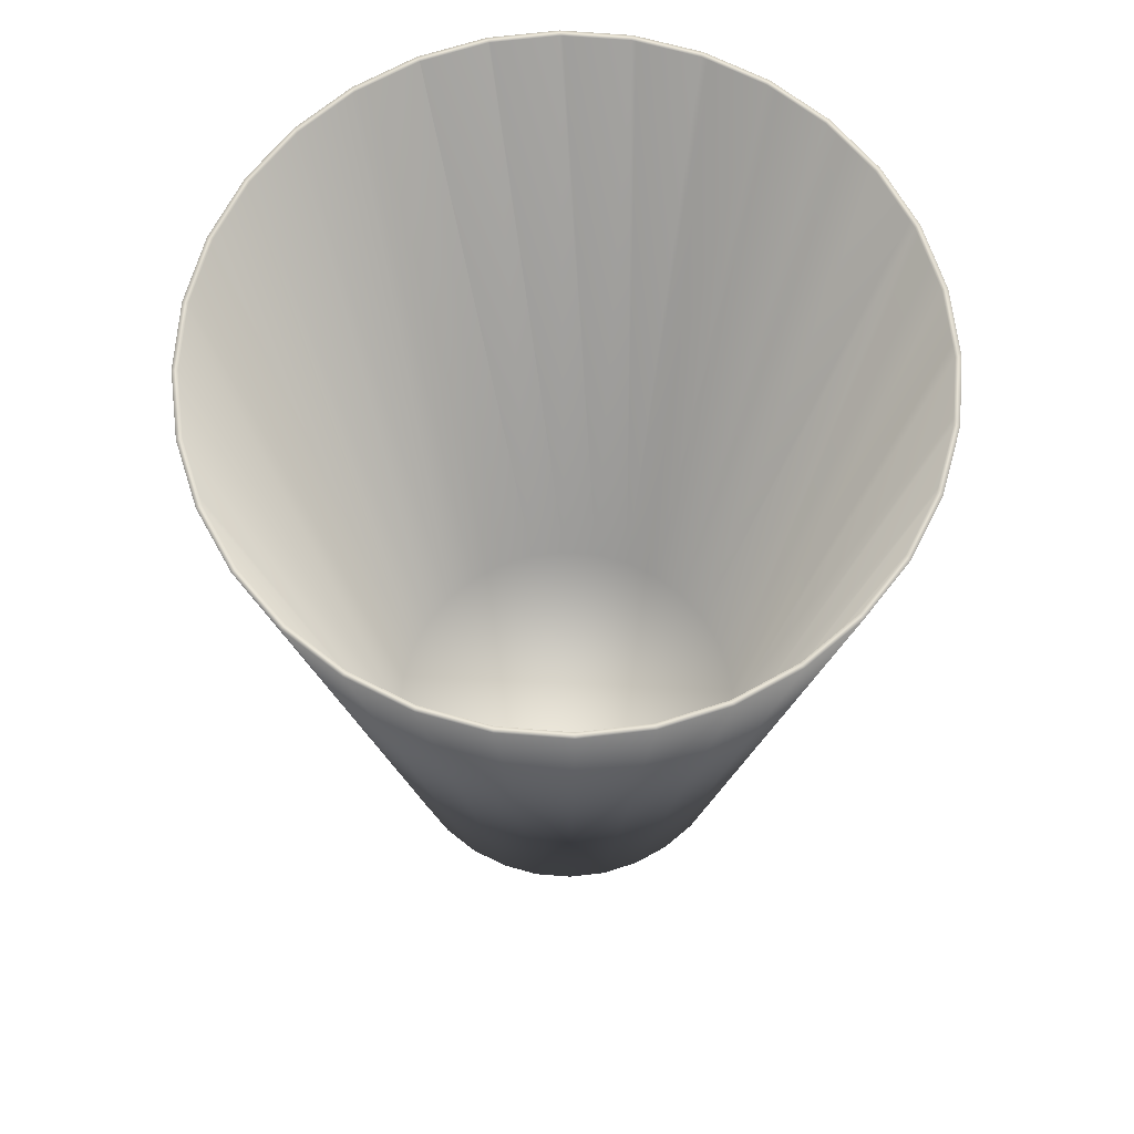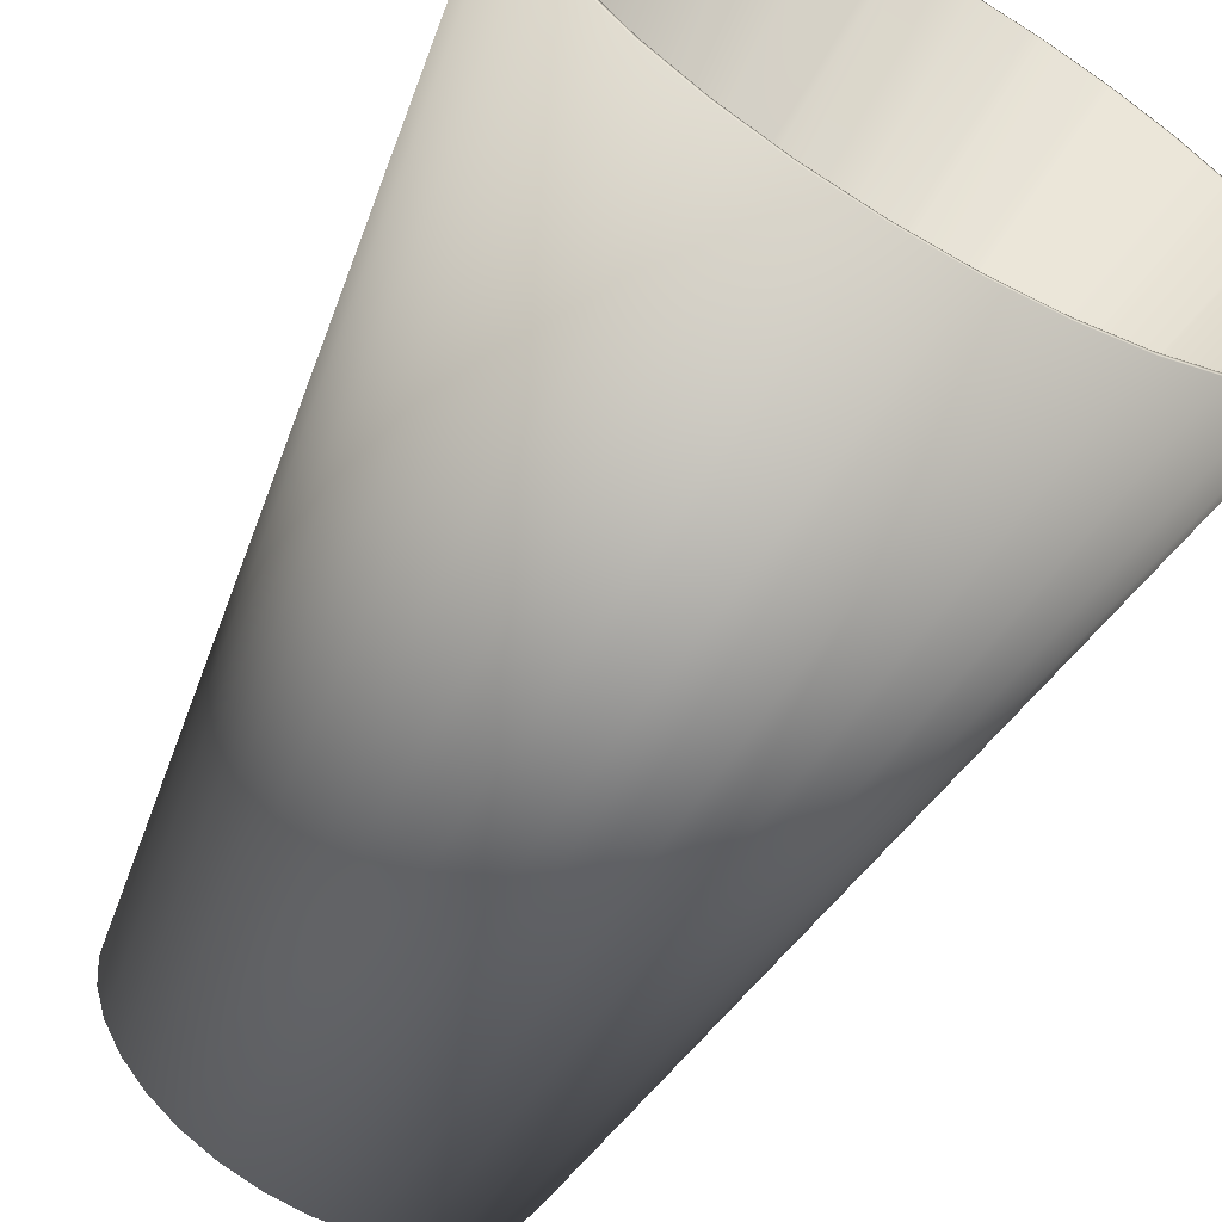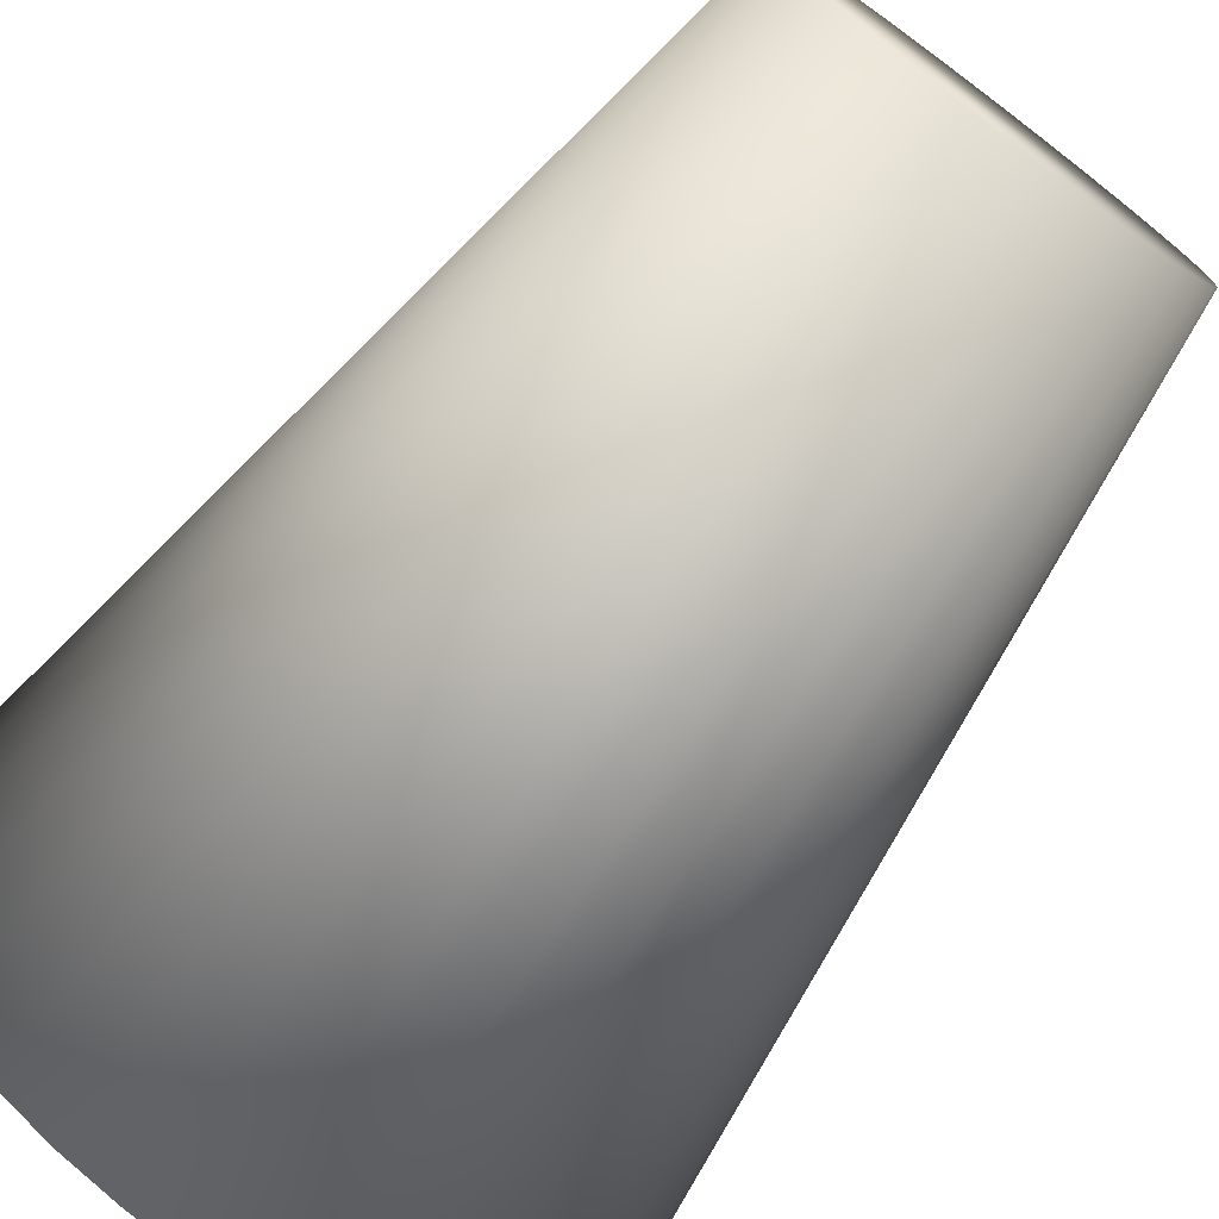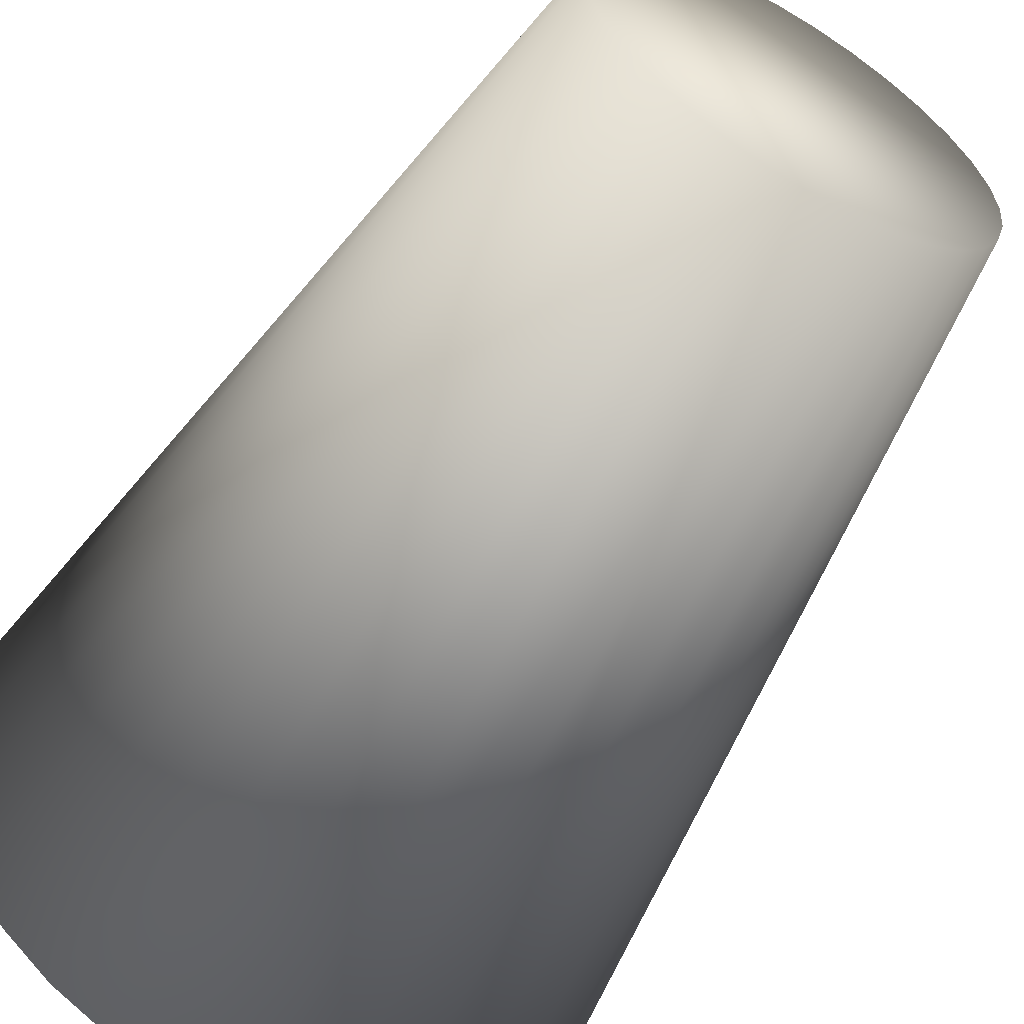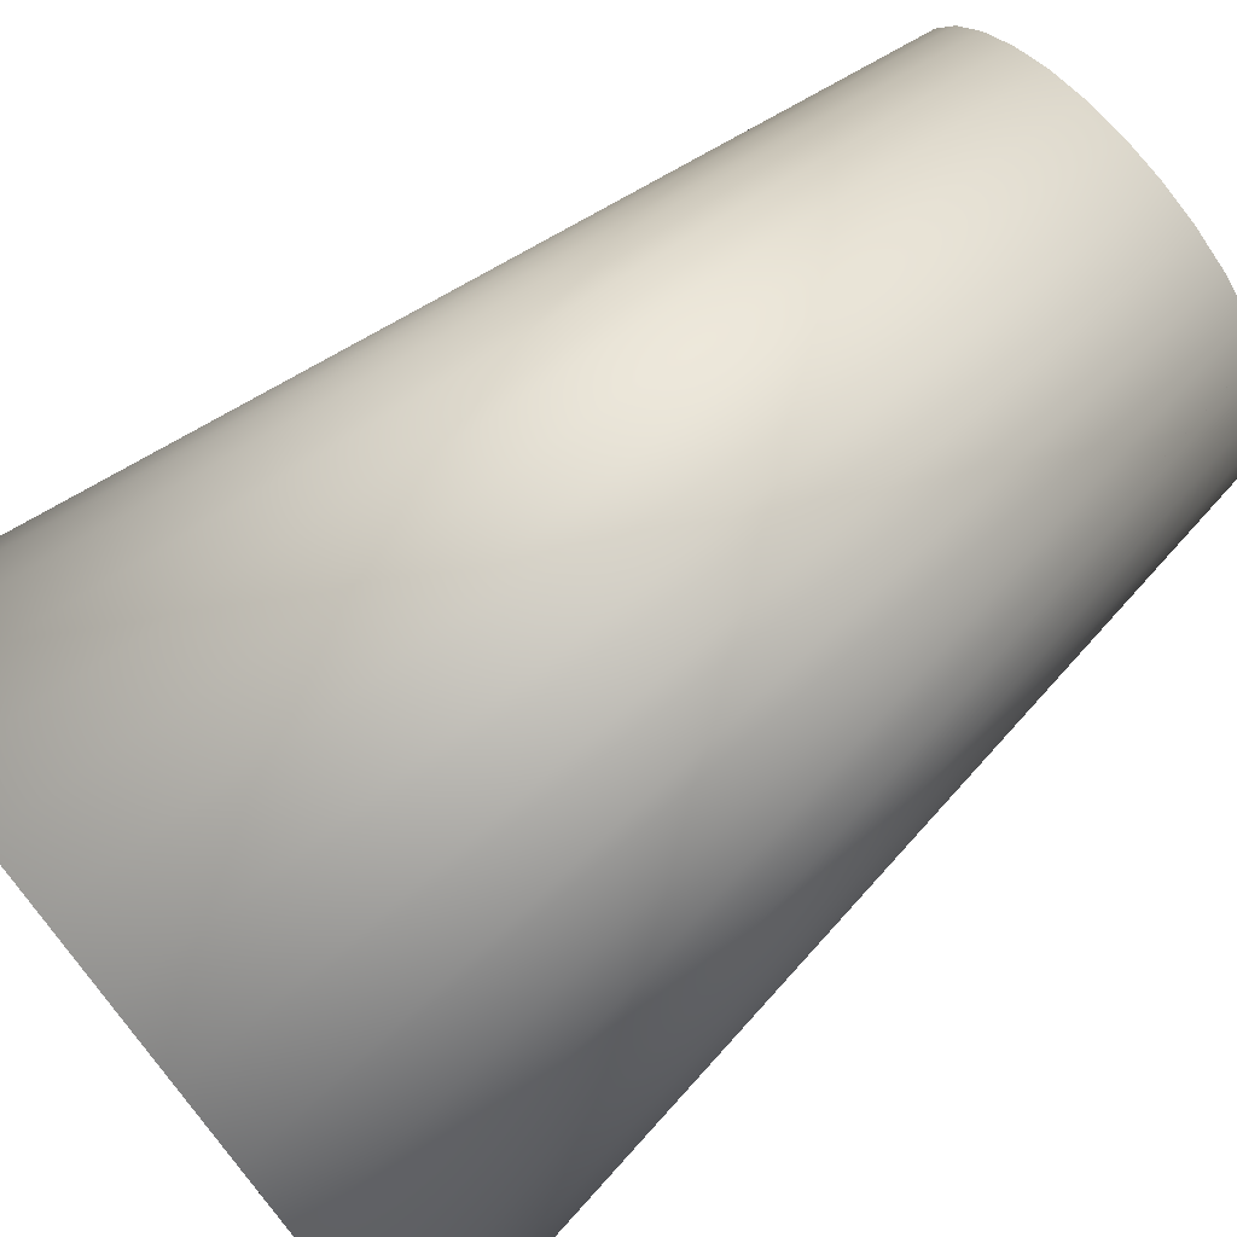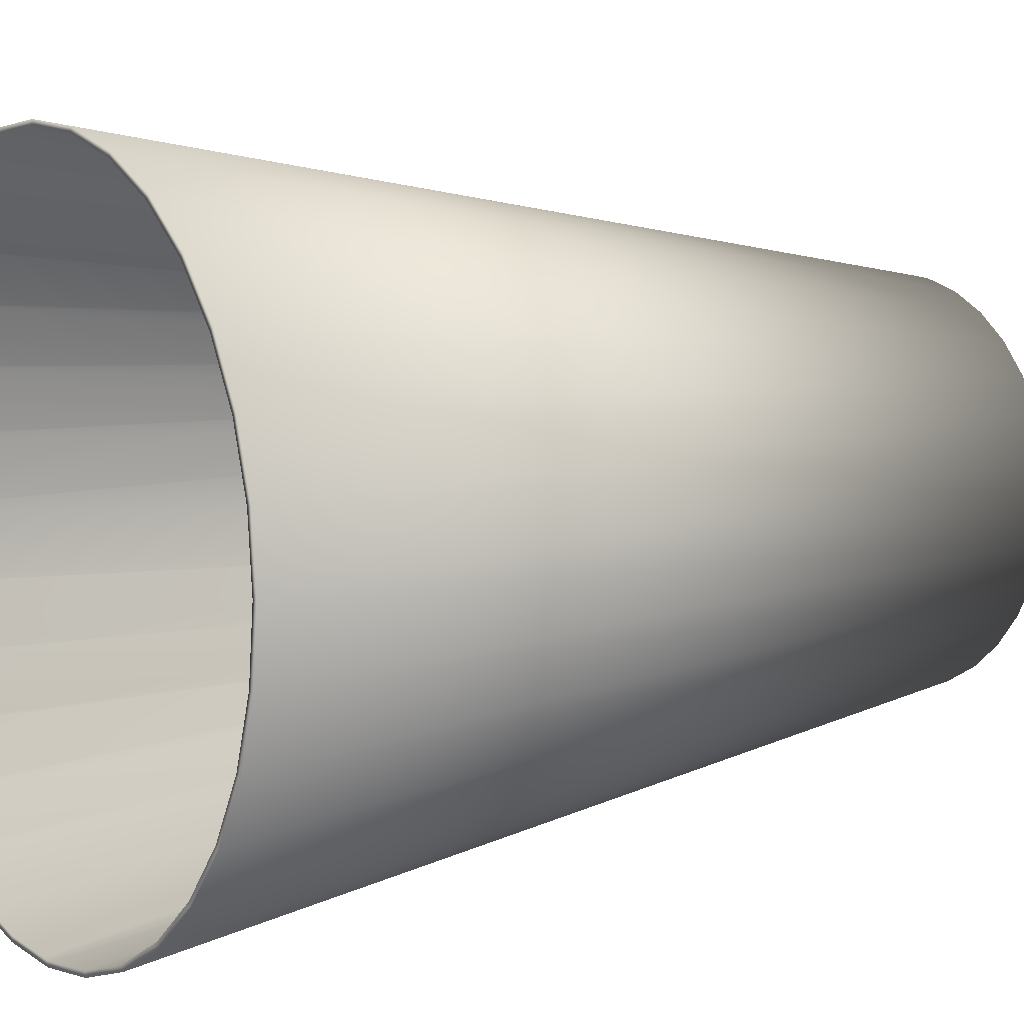
<metadata>
{"format":"obj","ext":"obj","renderer":"f3d","projection":"perspective","resolution":1024,"background":"white","views":[{"elev":67.6,"azim":66.4,"up":"+Y"},{"elev":-62.8,"azim":150.9,"up":"+Z"},{"elev":-74.3,"azim":-36.7,"up":"+Z"},{"elev":-59.2,"azim":-30.3,"up":"+Z"},{"elev":73.8,"azim":-129.4,"up":"+Z"},{"elev":6.6,"azim":-125.3,"up":"+Z"}]}
</metadata>
<code>
o Cylinder_Cylinder.003
v -0 3.554 -1.313
v 0.2561 3.554 -1.288
v 0.1526 0.003914 -0.7671
v 0 0.003914 -0.7821
v -0.1526 0.003914 -0.7671
v -0.2561 3.554 -1.288
v -0.0328 3.554 -1.288
v 0.0328 3.554 -1.288
v -0 3.554 -1.291
v 0.5024 3.554 -1.213
v 0.2993 0.003914 -0.7226
v -0.2993 0.003914 -0.7226
v -0.5024 3.554 -1.213
v 0.1445 3.554 -1.277
v -0.2518 3.554 -1.266
v -0.3908 3.554 -1.224
v 0.2518 3.554 -1.266
v 0.427 3.554 -1.213
v 0.7294 3.554 -1.092
v 0.4345 0.003914 -0.6503
v -0.4345 0.003914 -0.6503
v -0.7294 3.554 -1.092
v -0.427 3.554 -1.213
v 0.4455 3.554 -1.207
v 0.494 3.554 -1.193
v 0.683 3.554 -1.092
v 0.9284 3.554 -0.9284
v 0.553 0.003914 -0.553
v -0.553 0.003914 -0.553
v -0.9284 3.554 -0.9284
v -0.494 3.554 -1.193
v -0.6725 3.554 -1.097
v 0.6902 3.554 -1.088
v 0.7172 3.554 -1.073
v 0.8939 3.554 -0.9284
v 1.092 3.554 -0.7294
v 0.6503 0.003914 -0.4345
v -1.092 3.554 -0.7294
v -0.6503 0.003914 -0.4345
v -0.7172 3.554 -1.073
v -0.683 3.554 -1.092
v -0.8892 3.554 -0.9322
v 0.8976 3.554 -0.9253
v 0.9128 3.554 -0.9128
v 1.063 3.554 -0.7294
v 1.213 3.554 -0.5024
v 0.7226 0.003914 -0.2993
v -1.213 3.554 -0.5024
v -0.7226 0.003914 -0.2993
v -0.9128 3.554 -0.9128
v -0.8939 3.554 -0.9284
v -1.061 3.554 -0.7325
v 1.065 3.554 -0.7268
v 1.073 3.554 -0.7172
v 1.188 3.554 -0.5024
v 1.288 3.554 -0.2561
v 0.7671 0.003914 -0.1526
v -1.288 3.554 -0.2561
v -0.7671 0.003914 -0.1526
v -1.073 3.554 -0.7172
v -1.063 3.554 -0.7294
v -1.187 3.554 -0.505
v 1.189 3.554 -0.5001
v 1.193 3.554 -0.494
v 1.265 3.554 -0.2561
v 1.313 3.554 0
v 0.7821 0.003914 -0
v -1.313 3.554 -1e-06
v -0.7821 0.003914 -1e-06
v -1.193 3.554 -0.494
v -1.188 3.554 -0.5024
v -1.264 3.554 -0.2585
v 1.265 3.554 -0.2539
v 1.266 3.554 -0.2518
v 1.291 3.554 0
v 1.288 3.554 0.2561
v 0.7671 0.003914 0.1526
v -0.7671 0.003914 0.1526
v -1.288 3.554 0.2561
v -1.266 3.554 -0.2518
v -1.265 3.554 -0.2561
v -1.291 3.554 -0.002189
v 1.291 3.554 0.002188
v 1.266 3.554 0.2518
v 1.265 3.554 0.2561
v 1.213 3.554 0.5024
v 0.7226 0.003914 0.2993
v -0.7226 0.003914 0.2993
v -1.213 3.554 0.5024
v -1.265 3.554 0.2539
v -1.266 3.554 0.2518
v -1.291 3.554 -1e-06
v 1.264 3.554 0.2585
v 1.193 3.554 0.494
v 1.188 3.554 0.5024
v 1.092 3.554 0.7294
v 0.6503 0.003914 0.4345
v -0.6503 0.003914 0.4345
v -1.092 3.554 0.7294
v -1.189 3.554 0.5001
v -1.193 3.554 0.494
v -1.265 3.554 0.2561
v 1.187 3.554 0.505
v 1.073 3.554 0.7172
v 1.063 3.554 0.7294
v 0.9284 3.554 0.9284
v 0.553 0.003914 0.553
v -0.553 0.003914 0.553
v -0.9284 3.554 0.9284
v -1.065 3.554 0.7268
v -1.073 3.554 0.7172
v -1.188 3.554 0.5024
v 1.061 3.554 0.7325
v 0.9128 3.554 0.9128
v 0.8939 3.554 0.9284
v 0.7294 3.554 1.092
v 0.4345 0.003914 0.6503
v -0.7294 3.554 1.092
v -0.4345 0.003914 0.6503
v -0.8976 3.554 0.9253
v -0.9128 3.554 0.9128
v -1.063 3.554 0.7294
v 0.8892 3.554 0.9322
v 0.7172 3.554 1.073
v 0.683 3.554 1.092
v 0.5024 3.554 1.213
v 0.2993 0.003914 0.7226
v -0.5024 3.554 1.213
v -0.2993 0.003914 0.7226
v -0.6902 3.554 1.088
v -0.7172 3.554 1.073
v -0.8939 3.554 0.9284
v 0.6725 3.554 1.097
v 0.494 3.554 1.193
v 0.427 3.554 1.213
v 0.2561 3.554 1.288
v 0.1526 0.003914 0.7671
v -0.2561 3.554 1.288
v -0.1526 0.003914 0.7671
v -0.4455 3.554 1.207
v -0.494 3.554 1.193
v -0.683 3.554 1.092
v 0.3908 3.554 1.224
v 0.2518 3.554 1.266
v 0.0328 3.554 1.288
v -0 3.554 1.313
v -0 0.003914 0.7821
v -0.1445 3.554 1.277
v -0.2518 3.554 1.266
v -0.427 3.554 1.213
v -0.0328 3.554 1.288
v -0 3.554 1.291
v 0 0.09524 -0.7702
v 0.1503 0.09524 -0.7554
v -0.1503 0.09524 -0.7554
v 0.2948 0.09524 -0.7116
v -0.2948 0.09524 -0.7116
v 0.4279 0.09524 -0.6404
v -0.4279 0.09524 -0.6404
v 0.5446 0.09524 -0.5446
v -0.5446 0.09524 -0.5446
v 0.6404 0.09524 -0.4279
v -0.6404 0.09524 -0.4279
v 0.7116 0.09524 -0.2948
v -0.7116 0.09524 -0.2948
v 0.7554 0.09524 -0.1503
v -0.7554 0.09524 -0.1503
v 0.7702 0.09524 -0
v -0.7702 0.09524 -1e-06
v 0.7554 0.09524 0.1503
v -0.7554 0.09524 0.1503
v 0.7116 0.09524 0.2948
v -0.7116 0.09524 0.2948
v 0.6404 0.09524 0.4279
v -0.6404 0.09524 0.4279
v 0.5446 0.09524 0.5446
v -0.5446 0.09524 0.5446
v 0.4279 0.09524 0.6404
v -0.4279 0.09524 0.6404
v 0.2948 0.09524 0.7116
v -0.2948 0.09524 0.7116
v 0.1503 0.09524 0.7554
v -0.1503 0.09524 0.7554
v -0 0.09524 0.7702
f 1 2 3 4
f 2 10 11 3
f 10 19 20 11
f 19 27 28 20
f 28 27 36 37
f 37 36 46 47
f 47 46 56 57
f 57 56 66 67
f 66 76 77 67
f 76 86 87 77
f 86 96 97 87
f 96 106 107 97
f 107 106 116 117
f 117 116 126 127
f 127 126 136 137
f 137 136 146 147
f 146 138 139 147
f 138 128 129 139
f 128 118 119 129
f 118 109 108 119
f 108 109 99 98
f 98 99 89 88
f 88 89 79 78
f 78 79 68 69
f 68 58 59 69
f 58 48 49 59
f 48 38 39 49
f 38 30 29 39
f 29 30 22 21
f 21 22 13 12
f 1 9 8 2
f 1 6 7 9
f 6 13 16 15
f 15 7 6
f 2 8 14
f 16 13 23
f 2 17 18 10
f 2 14 17
f 13 22 32 31
f 31 23 13
f 24 10 18
f 22 41 32
f 26 19 10 25
f 10 24 25
f 22 30 42 40
f 40 41 22
f 33 19 26
f 30 51 42
f 35 27 19 34
f 19 33 34
f 30 38 52 50
f 50 51 30
f 43 27 35
f 38 61 52
f 45 36 27 44
f 27 43 44
f 38 48 62 60
f 60 61 38
f 53 36 45
f 48 71 62
f 55 46 36 54
f 36 53 54
f 48 58 72 70
f 70 71 48
f 63 46 55
f 58 81 72
f 65 56 46 64
f 46 63 64
f 58 68 82 80
f 80 81 58
f 73 56 65
f 68 92 82
f 75 66 56 74
f 56 73 74
f 79 91 92 68
f 79 90 91
f 83 66 75
f 79 102 90
f 76 66 83 84
f 84 85 76
f 89 101 102 79
f 89 100 101
f 93 76 85
f 89 112 100
f 86 76 93 94
f 94 95 86
f 99 111 112 89
f 99 110 111
f 103 86 95
f 99 122 110
f 96 86 103 104
f 104 105 96
f 109 121 122 99
f 109 120 121
f 113 96 105
f 109 132 120
f 106 96 113 114
f 114 115 106
f 118 131 132 109
f 118 130 131
f 123 106 115
f 118 142 130
f 116 106 123 124
f 124 125 116
f 128 141 142 118
f 128 140 141
f 133 116 125
f 128 150 140
f 126 116 133 134
f 134 135 126
f 138 149 150 128
f 138 148 149
f 143 126 135
f 138 151 148
f 136 126 143 144
f 144 145 136
f 146 152 151 138
f 146 136 145 152
f 1 4 5 6
f 12 13 6 5
f 4 3 5
f 3 12 5
f 3 11 12
f 11 21 12
f 11 20 21
f 20 29 21
f 20 28 29
f 28 39 29
f 28 37 39
f 37 49 39
f 37 47 49
f 47 59 49
f 47 57 59
f 57 69 59
f 57 67 69
f 67 78 69
f 67 77 78
f 77 88 78
f 77 87 88
f 87 98 88
f 87 97 98
f 97 108 98
f 97 107 108
f 107 119 108
f 107 117 119
f 117 129 119
f 117 127 129
f 127 139 129
f 127 137 139
f 137 147 139
f 154 17 14 8
f 9 153 154 8
f 156 24 18 17
f 156 25 24
f 17 154 156
f 158 33 26 156
f 158 34 33
f 26 25 156
f 160 43 35 158
f 160 44 43
f 35 34 158
f 160 54 53 45
f 160 162 54
f 45 44 160
f 162 164 64 63
f 55 54 162 63
f 164 166 74 73
f 73 65 164
f 65 64 164
f 75 74 166 168
f 170 83 75 168
f 170 84 83
f 172 85 84 170
f 172 93 85
f 172 94 93
f 174 95 94 172
f 174 103 95
f 174 104 103
f 176 113 105 104
f 104 174 176
f 176 114 113
f 176 178 123 115
f 115 114 176
f 178 124 123
f 178 134 133 125
f 125 124 178
f 178 180 134
f 180 143 135 134
f 180 182 144 143
f 182 152 145 144
f 182 184 152
f 183 148 151 152
f 183 149 148
f 152 184 183
f 181 141 140 150
f 149 183 181 150
f 179 130 142 181
f 179 131 130
f 142 141 181
f 177 120 132 179
f 177 121 120
f 132 131 179
f 177 110 122 121
f 177 175 111 110
f 175 173 101 100
f 100 112 175
f 112 111 175
f 173 171 91 90
f 90 102 173
f 102 101 173
f 92 91 171 169
f 167 82 92 169
f 167 80 82
f 165 81 80 167
f 165 72 81
f 165 70 72
f 163 71 70 165
f 163 62 71
f 163 60 62
f 161 50 52 61
f 60 163 161 61
f 161 159 42 51
f 51 50 161
f 159 40 42
f 159 32 41 40
f 159 157 31 32
f 9 7 155 153
f 7 15 155
f 157 15 16 23
f 23 31 157
f 157 155 15
f 153 155 154
f 154 155 157
f 154 157 156
f 156 157 159
f 156 159 158
f 158 159 161
f 158 161 160
f 160 161 163
f 160 163 162
f 162 163 165
f 162 165 164
f 164 165 167
f 164 167 166
f 166 167 169
f 166 169 168
f 168 169 171
f 168 171 170
f 170 171 173
f 170 173 172
f 172 173 175
f 172 175 174
f 174 175 177
f 174 177 176
f 176 177 179
f 176 179 178
f 178 179 181
f 178 181 180
f 180 181 183
f 180 183 182
f 182 183 184

</code>
